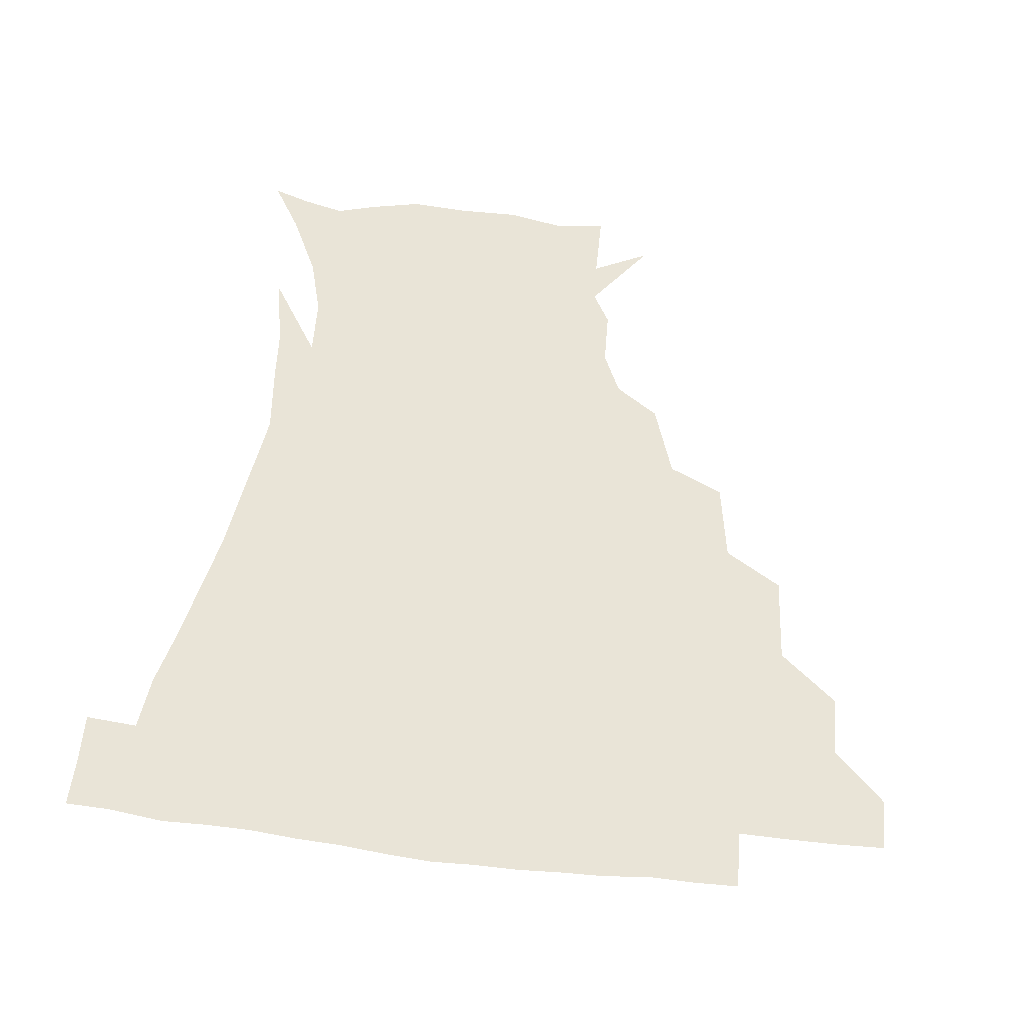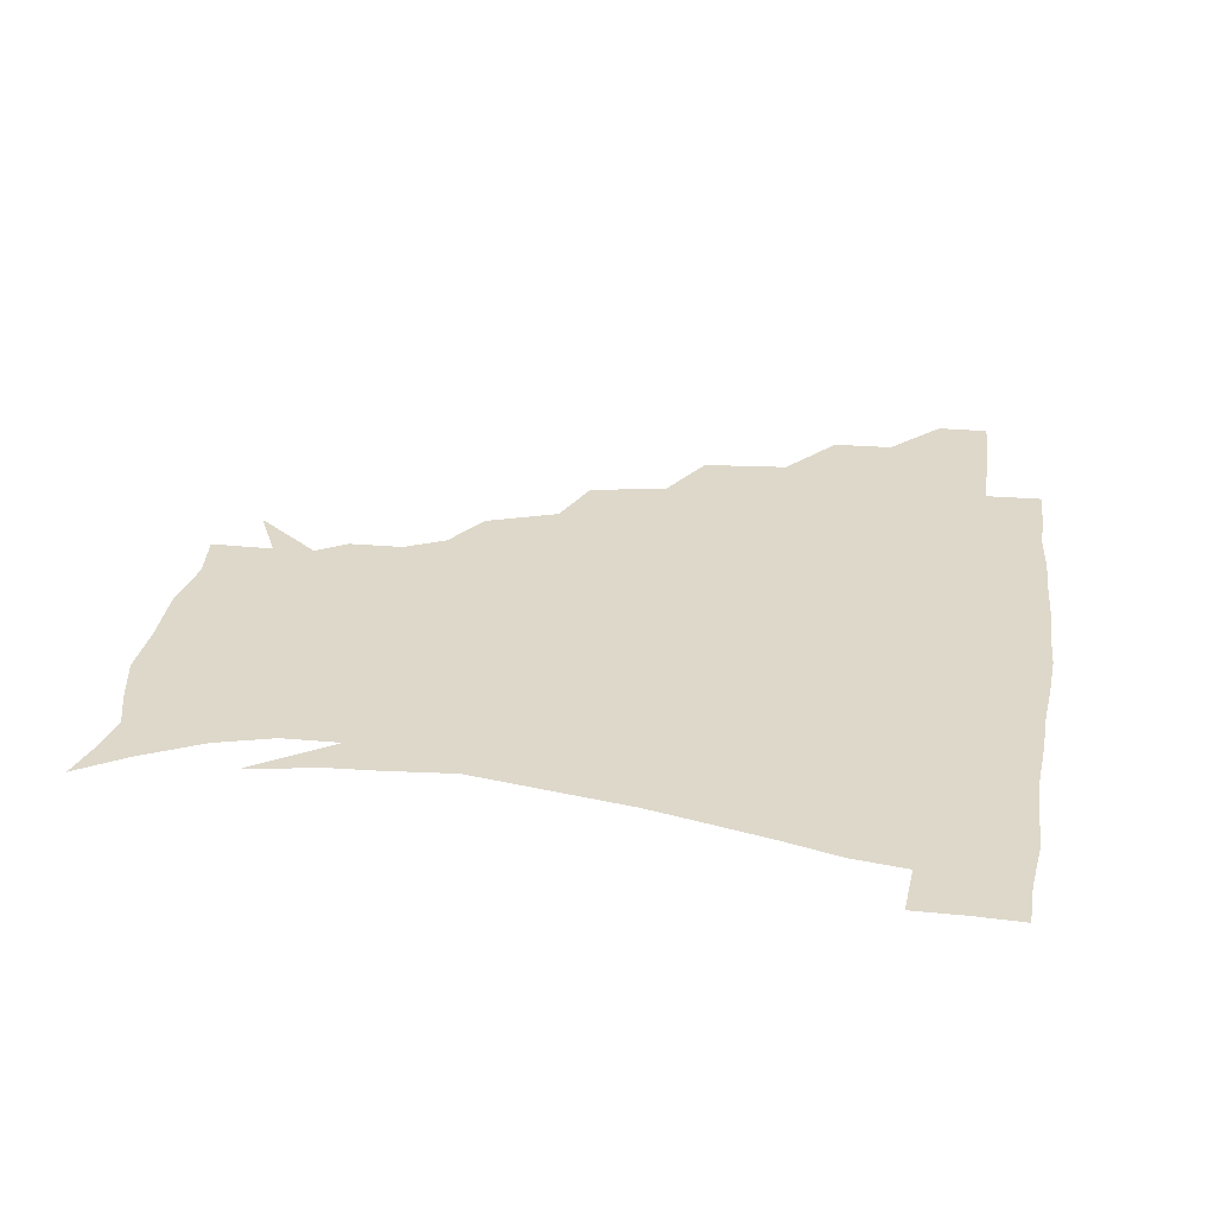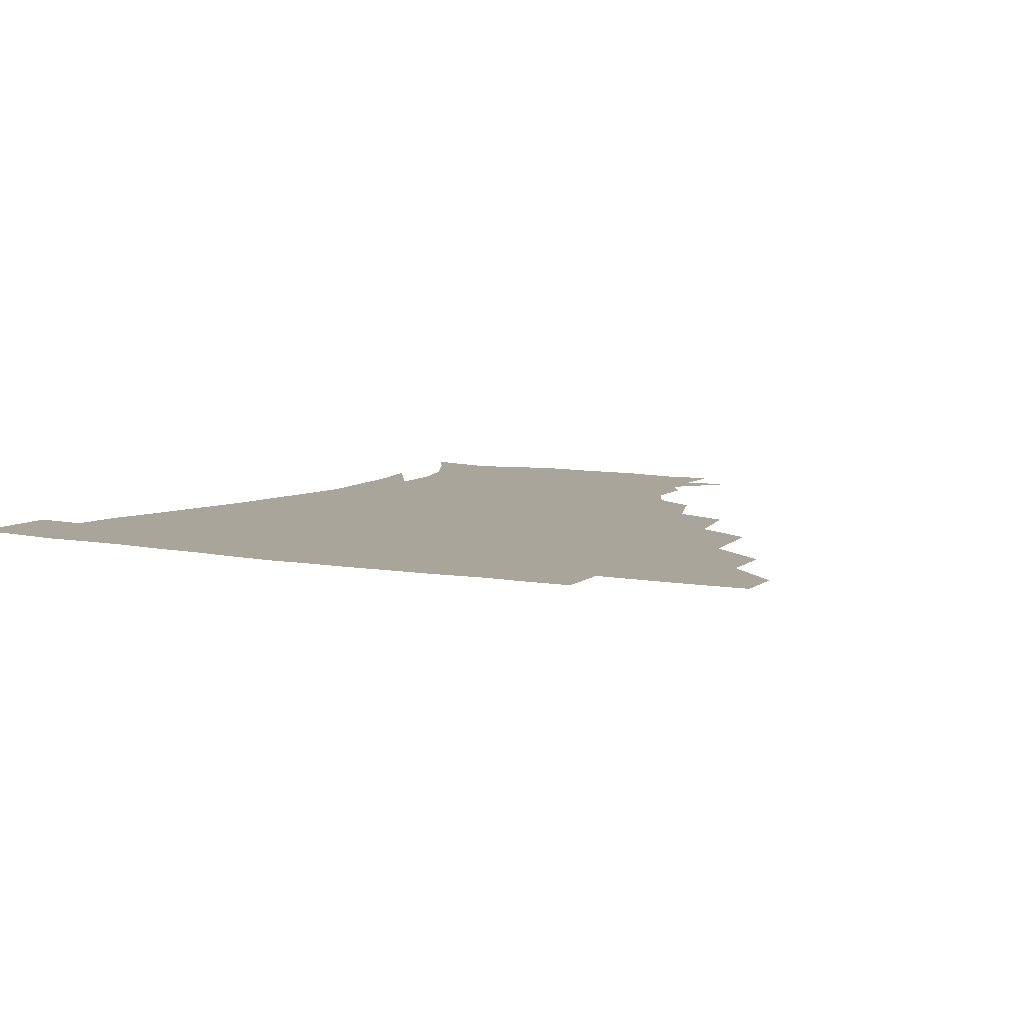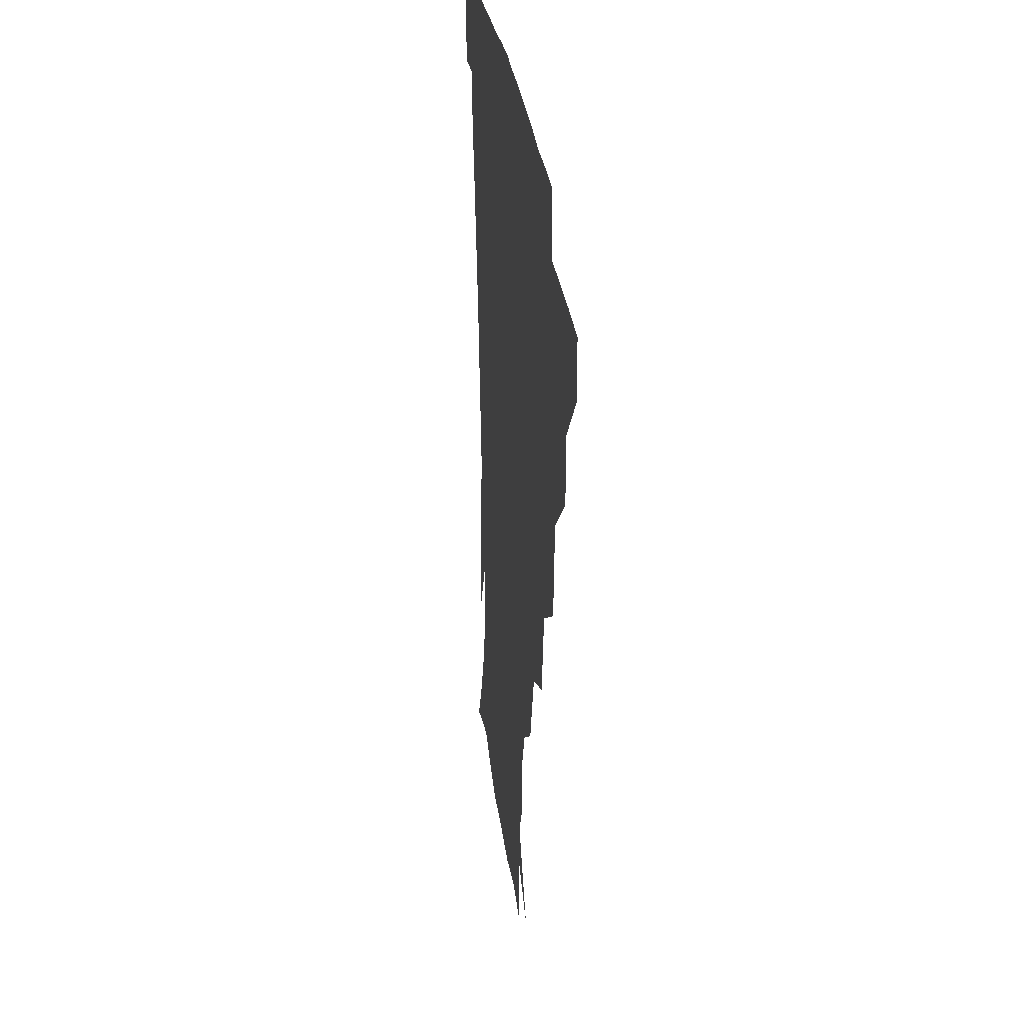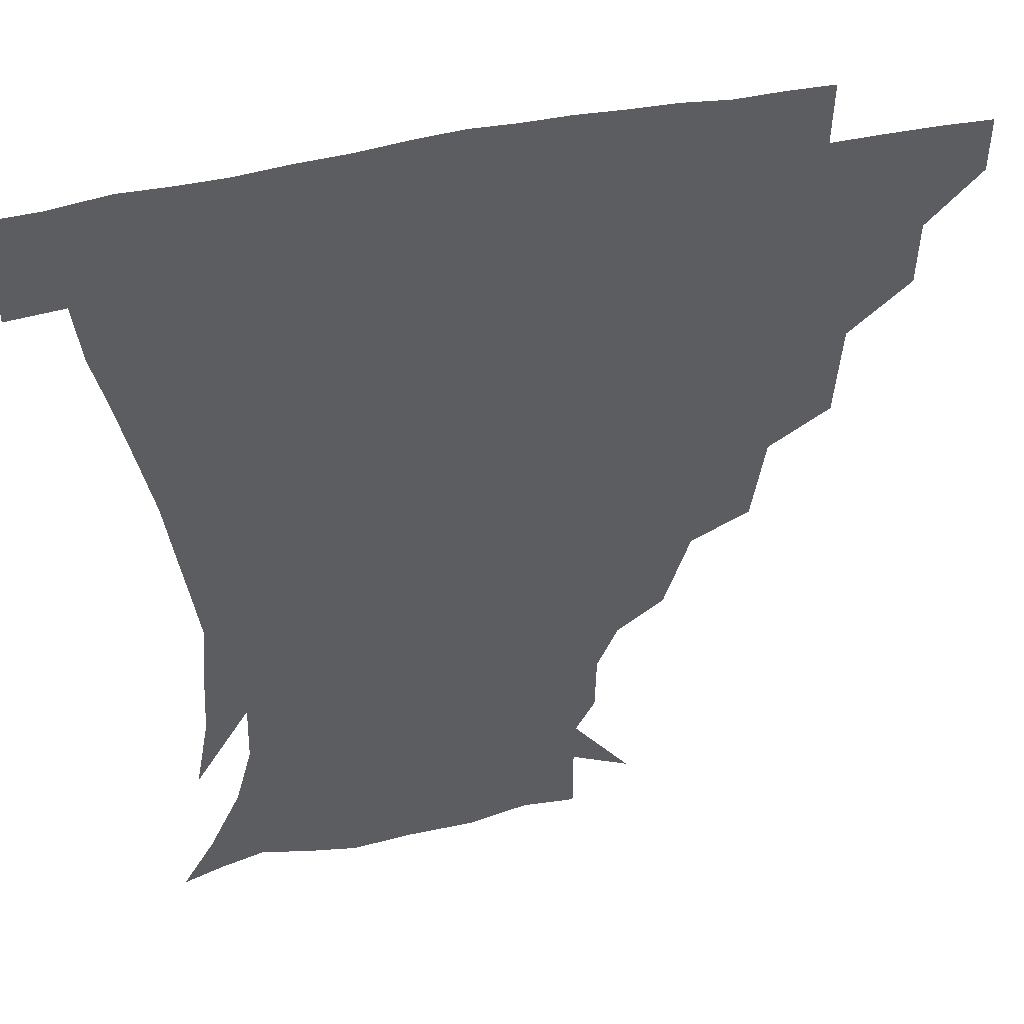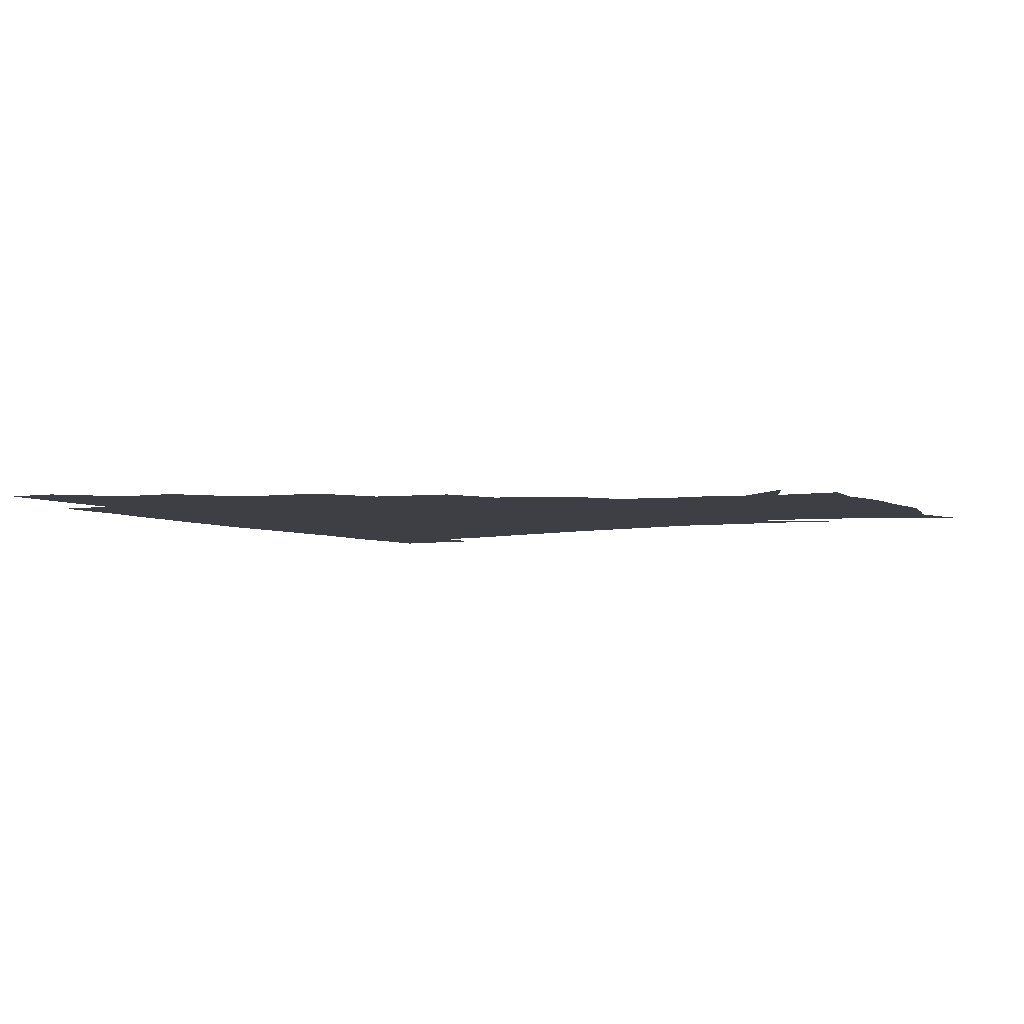
<metadata>
{"format":"obj","ext":"obj","renderer":"f3d","projection":"perspective","resolution":1024,"background":"white","views":[{"elev":61.2,"azim":-173.7,"up":"+Z"},{"elev":31.0,"azim":98.3,"up":"+Z"},{"elev":7.6,"azim":-151.8,"up":"+Z"},{"elev":26.9,"azim":-96.2,"up":"+Y"},{"elev":41.5,"azim":165.3,"up":"+Y"},{"elev":-4.5,"azim":-61.3,"up":"+Z"}]}
</metadata>
<code>
v 451.3 344.5 0
v 451.1 360.6 0
v 468.8 309.9 0
v 468 328.6 0
v 467.7 345 0
v 466.8 361.1 0
v 489.9 267.9 0
v 487.5 294.7 0
v 485.4 314 0
v 484.1 330.3 0
v 483.2 345.6 0
v 483 361.1 0
v 512.7 232.7 0
v 508.4 257 0
v 503.8 277.5 0
v 502.1 300.4 0
v 500.5 316.5 0
v 499.3 331.1 0
v 498.7 345.9 0
v 498.4 360.8 0
v 497.8 378.9 0
v 538.4 202.3 0
v 530.4 224.9 0
v 523.8 242.9 0
v 521.3 269.2 0
v 518.2 285.4 0
v 516.3 301.7 0
v 515.1 317.4 0
v 514.1 331.9 0
v 513.5 346.1 0
v 512.8 360.7 0
v 511.9 379.2 0
v 559.2 162.8 0
v 558.8 179.9 0
v 552.5 193 0
v 545.2 215.3 0
v 540 236 0
v 536.8 257.1 0
v 534.5 275 0
v 532.7 290 0
v 530.9 303.6 0
v 529.6 317.8 0
v 528.7 331.9 0
v 528.4 346.4 0
v 527.4 362.2 0
v 526.6 378.9 0
v 547.8 131.7 0
v 565.1 152.9 0
v 567.2 170.9 0
v 564.7 188.2 0
v 559.3 206 0
v 554.8 221.6 0
v 551.1 243.3 0
v 549.6 261.4 0
v 547.6 277.2 0
v 546.4 290.8 0
v 546 305.5 0
v 544.9 318.8 0
v 543.8 332.4 0
v 543.5 346.6 0
v 542.4 362.2 0
v 541.2 380.2 0
v 565.6 139.8 0
v 574.7 157.1 0
v 575.7 180.3 0
v 573 195.2 0
v 568.6 212.1 0
v 566.1 229.6 0
v 563.2 247 0
v 562.5 265.9 0
v 560.7 277.2 0
v 560.5 292.3 0
v 560.1 306.2 0
v 559.8 319.4 0
v 560.5 332.8 0
v 558.3 347.2 0
v 557.4 361.6 0
v 555.7 380.5 0
v 565.7 119.8 0
v 580.8 145 0
v 585.5 163.9 0
v 584.7 183.4 0
v 582.1 201.3 0
v 579.6 217.1 0
v 577.6 236 0
v 576.6 250.4 0
v 575.2 267.1 0
v 574.6 279 0
v 574.9 294 0
v 574.1 306.3 0
v 573.6 318.8 0
v 574.1 333 0
v 572.7 347.4 0
v 571.9 361.1 0
v 569.8 381.1 0
v 581.8 121.4 0
v 593.5 145.8 0
v 595.5 167.2 0
v 595.4 185.5 0
v 592.6 202.2 0
v 590.8 218.7 0
v 589.5 235.3 0
v 588.5 253 0
v 588.2 266.8 0
v 588.4 279.8 0
v 588.5 294.6 0
v 587.9 306.3 0
v 588.1 319.5 0
v 588.4 333.1 0
v 587.1 347.8 0
v 586 362.5 0
v 584 381.1 0
v 599.8 118 0
v 606.4 147 0
v 606.1 167.5 0
v 605.6 187.8 0
v 603.2 205.5 0
v 602.2 220.7 0
v 601.8 239 0
v 601.3 252.5 0
v 601.5 265.5 0
v 601.8 280.9 0
v 602 294.4 0
v 602.6 307.3 0
v 602.3 320 0
v 602.3 333.3 0
v 601.5 348 0
v 600.6 363 0
v 598 381.5 0
v 619.9 118.1 0
v 618.4 148.8 0
v 617.3 168.7 0
v 616 189.6 0
v 614.4 205.9 0
v 613.6 222 0
v 613.5 238.7 0
v 613.8 252.1 0
v 614.7 267.4 0
v 615.1 281.2 0
v 615.8 293.6 0
v 616.5 307.9 0
v 617 320.9 0
v 616.5 334.2 0
v 615.9 348.2 0
v 616 362.3 0
v 612.6 380.6 0
v 638 116.9 0
v 630.3 147.9 0
v 628.1 169.3 0
v 626.1 190.5 0
v 625.6 206.8 0
v 625 221.8 0
v 625.1 237.6 0
v 626.4 250.7 0
v 627.4 265.8 0
v 628.1 279.5 0
v 629.3 293.2 0
v 630.2 306.9 0
v 631.3 321 0
v 632 333.9 0
v 631.9 347.3 0
v 632.2 360.5 0
v 627.9 379.2 0
v 654.2 120.1 0
v 642.4 146.9 0
v 638.3 169 0
v 636.4 188.9 0
v 636.4 205.4 0
v 636.4 219.8 0
v 636.8 234.1 0
v 637.9 248.9 0
v 639.3 265.5 0
v 640.8 278.2 0
v 642.3 294 0
v 644 307.2 0
v 645.1 320.6 0
v 646.1 333.7 0
v 647 347 0
v 646.3 360.9 0
v 643 378.5 0
v 667.3 123.5 0
v 655.5 144.1 0
v 648.8 166.2 0
v 646.7 185.2 0
v 646.9 201.9 0
v 647.1 216.5 0
v 647.8 230.9 0
v 649 245.7 0
v 650.3 263.3 0
v 652.7 278 0
v 654.9 291.5 0
v 656.9 306.8 0
v 658.7 320 0
v 660.3 333.5 0
v 661.6 346.8 0
v 660.7 361.1 0
v 658.8 377.3 0
v 680.5 120.4 0
v 669.2 138.8 0
v 660.4 160.3 0
v 657.8 177.7 0
v 657.5 195.6 0
v 657.4 211.1 0
v 657.8 226.7 0
v 659 242.4 0
v 661 258.6 0
v 663.5 274.5 0
v 666.3 291.9 0
v 669.4 304.2 0
v 672 319 0
v 673.9 332.4 0
v 675.8 346.6 0
v 674.8 362.2 0
v 673.9 377.1 0
v 692.8 116.5 0
v 683.1 131.8 0
v 673.5 151 0
v 668.6 169.1 0
v 668.2 187.4 0
v 667.2 204.1 0
v 667.2 220.3 0
v 668.7 234.2 0
v 670.8 251.1 0
v 673.4 268.5 0
v 676.4 286.1 0
v 680.9 299.5 0
v 684.5 316.9 0
v 687.5 331.5 0
v 689.1 346.1 0
v 689.3 361.6 0
v 688.3 377.3 0
v 684.9 161.8 0
v 680.7 184.3 0
v 679.9 200.8 0
v 678.2 222.1 0
v 680.6 236.8 0
v 683.5 253.5 0
v 686.7 272.2 0
v 691 290.3 0
v 696 310.5 0
v 700.9 327.7 0
v 703.4 344.9 0
v 705.1 360.4 0
v 706.3 375.2 0
v 720.4 343.6 0
v 720.3 359.9 0
v 720.9 374.8 0
f 4 5 1
f 1 5 2
f 5 6 2
f 8 9 3
f 3 9 4
f 9 10 4
f 4 10 5
f 10 11 5
f 5 11 6
f 11 12 6
f 14 15 7
f 7 15 8
f 15 16 8
f 8 16 9
f 16 17 9
f 9 17 10
f 17 18 10
f 10 18 11
f 18 19 11
f 11 19 12
f 19 20 12
f 23 24 13
f 13 24 14
f 24 25 14
f 14 25 15
f 25 26 15
f 15 26 16
f 26 27 16
f 16 27 17
f 27 28 17
f 17 28 18
f 28 29 18
f 18 29 19
f 29 30 19
f 19 30 20
f 30 31 20
f 20 31 21
f 31 32 21
f 35 36 22
f 22 36 23
f 36 37 23
f 23 37 24
f 37 38 24
f 24 38 25
f 38 39 25
f 25 39 26
f 39 40 26
f 26 40 27
f 40 41 27
f 27 41 28
f 41 42 28
f 28 42 29
f 42 43 29
f 29 43 30
f 43 44 30
f 30 44 31
f 44 45 31
f 31 45 32
f 45 46 32
f 48 49 33
f 33 49 34
f 49 50 34
f 34 50 35
f 50 51 35
f 35 51 36
f 51 52 36
f 36 52 37
f 52 53 37
f 37 53 38
f 53 54 38
f 38 54 39
f 54 55 39
f 39 55 40
f 55 56 40
f 40 56 41
f 56 57 41
f 41 57 42
f 57 58 42
f 42 58 43
f 58 59 43
f 43 59 44
f 59 60 44
f 44 60 45
f 60 61 45
f 45 61 46
f 61 62 46
f 47 63 48
f 63 64 48
f 48 64 49
f 64 65 49
f 49 65 50
f 65 66 50
f 50 66 51
f 66 67 51
f 51 67 52
f 67 68 52
f 52 68 53
f 68 69 53
f 53 69 54
f 69 70 54
f 54 70 55
f 70 71 55
f 55 71 56
f 71 72 56
f 56 72 57
f 72 73 57
f 57 73 58
f 73 74 58
f 58 74 59
f 74 75 59
f 59 75 60
f 75 76 60
f 60 76 61
f 76 77 61
f 61 77 62
f 77 78 62
f 79 80 63
f 63 80 64
f 80 81 64
f 64 81 65
f 81 82 65
f 65 82 66
f 82 83 66
f 66 83 67
f 83 84 67
f 67 84 68
f 84 85 68
f 68 85 69
f 85 86 69
f 69 86 70
f 86 87 70
f 70 87 71
f 87 88 71
f 71 88 72
f 88 89 72
f 72 89 73
f 89 90 73
f 73 90 74
f 90 91 74
f 74 91 75
f 91 92 75
f 75 92 76
f 92 93 76
f 76 93 77
f 93 94 77
f 77 94 78
f 94 95 78
f 79 96 80
f 96 97 80
f 80 97 81
f 97 98 81
f 81 98 82
f 98 99 82
f 82 99 83
f 99 100 83
f 83 100 84
f 100 101 84
f 84 101 85
f 101 102 85
f 85 102 86
f 102 103 86
f 86 103 87
f 103 104 87
f 87 104 88
f 104 105 88
f 88 105 89
f 105 106 89
f 89 106 90
f 106 107 90
f 90 107 91
f 107 108 91
f 91 108 92
f 108 109 92
f 92 109 93
f 109 110 93
f 93 110 94
f 110 111 94
f 94 111 95
f 111 112 95
f 96 113 97
f 113 114 97
f 97 114 98
f 114 115 98
f 98 115 99
f 115 116 99
f 99 116 100
f 116 117 100
f 100 117 101
f 117 118 101
f 101 118 102
f 118 119 102
f 102 119 103
f 119 120 103
f 103 120 104
f 120 121 104
f 104 121 105
f 121 122 105
f 105 122 106
f 122 123 106
f 106 123 107
f 123 124 107
f 107 124 108
f 124 125 108
f 108 125 109
f 125 126 109
f 109 126 110
f 126 127 110
f 110 127 111
f 127 128 111
f 111 128 112
f 128 129 112
f 113 130 114
f 130 131 114
f 114 131 115
f 131 132 115
f 115 132 116
f 132 133 116
f 116 133 117
f 133 134 117
f 117 134 118
f 134 135 118
f 118 135 119
f 135 136 119
f 119 136 120
f 136 137 120
f 120 137 121
f 137 138 121
f 121 138 122
f 138 139 122
f 122 139 123
f 139 140 123
f 123 140 124
f 140 141 124
f 124 141 125
f 141 142 125
f 125 142 126
f 142 143 126
f 126 143 127
f 143 144 127
f 127 144 128
f 144 145 128
f 128 145 129
f 145 146 129
f 130 147 131
f 147 148 131
f 131 148 132
f 148 149 132
f 132 149 133
f 149 150 133
f 133 150 134
f 150 151 134
f 134 151 135
f 151 152 135
f 135 152 136
f 152 153 136
f 136 153 137
f 153 154 137
f 137 154 138
f 154 155 138
f 138 155 139
f 155 156 139
f 139 156 140
f 156 157 140
f 140 157 141
f 157 158 141
f 141 158 142
f 158 159 142
f 142 159 143
f 159 160 143
f 143 160 144
f 160 161 144
f 144 161 145
f 161 162 145
f 145 162 146
f 162 163 146
f 147 164 148
f 164 165 148
f 148 165 149
f 165 166 149
f 149 166 150
f 166 167 150
f 150 167 151
f 167 168 151
f 151 168 152
f 168 169 152
f 152 169 153
f 169 170 153
f 153 170 154
f 170 171 154
f 154 171 155
f 171 172 155
f 155 172 156
f 172 173 156
f 156 173 157
f 173 174 157
f 157 174 158
f 174 175 158
f 158 175 159
f 175 176 159
f 159 176 160
f 176 177 160
f 160 177 161
f 177 178 161
f 161 178 162
f 178 179 162
f 162 179 163
f 179 180 163
f 164 181 165
f 181 182 165
f 165 182 166
f 182 183 166
f 166 183 167
f 183 184 167
f 167 184 168
f 184 185 168
f 168 185 169
f 185 186 169
f 169 186 170
f 186 187 170
f 170 187 171
f 187 188 171
f 171 188 172
f 188 189 172
f 172 189 173
f 189 190 173
f 173 190 174
f 190 191 174
f 174 191 175
f 191 192 175
f 175 192 176
f 192 193 176
f 176 193 177
f 193 194 177
f 177 194 178
f 194 195 178
f 178 195 179
f 195 196 179
f 179 196 180
f 196 197 180
f 181 198 182
f 198 199 182
f 182 199 183
f 199 200 183
f 183 200 184
f 200 201 184
f 184 201 185
f 201 202 185
f 185 202 186
f 202 203 186
f 186 203 187
f 203 204 187
f 187 204 188
f 204 205 188
f 188 205 189
f 205 206 189
f 189 206 190
f 206 207 190
f 190 207 191
f 207 208 191
f 191 208 192
f 208 209 192
f 192 209 193
f 209 210 193
f 193 210 194
f 210 211 194
f 194 211 195
f 211 212 195
f 195 212 196
f 212 213 196
f 196 213 197
f 213 214 197
f 198 215 199
f 215 216 199
f 199 216 200
f 216 217 200
f 200 217 201
f 217 218 201
f 201 218 202
f 218 219 202
f 202 219 203
f 219 220 203
f 203 220 204
f 220 221 204
f 204 221 205
f 221 222 205
f 205 222 206
f 222 223 206
f 206 223 207
f 223 224 207
f 207 224 208
f 224 225 208
f 208 225 209
f 225 226 209
f 209 226 210
f 226 227 210
f 210 227 211
f 227 228 211
f 211 228 212
f 228 229 212
f 212 229 213
f 229 230 213
f 213 230 214
f 230 231 214
f 219 232 220
f 232 233 220
f 220 233 221
f 233 234 221
f 221 234 222
f 234 235 222
f 222 235 223
f 235 236 223
f 223 236 224
f 236 237 224
f 224 237 225
f 237 238 225
f 225 238 226
f 238 239 226
f 226 239 227
f 239 240 227
f 227 240 228
f 240 241 228
f 228 241 229
f 241 242 229
f 229 242 230
f 242 243 230
f 230 243 231
f 243 244 231
f 242 245 243
f 245 246 243
f 243 246 244
f 246 247 244

</code>
